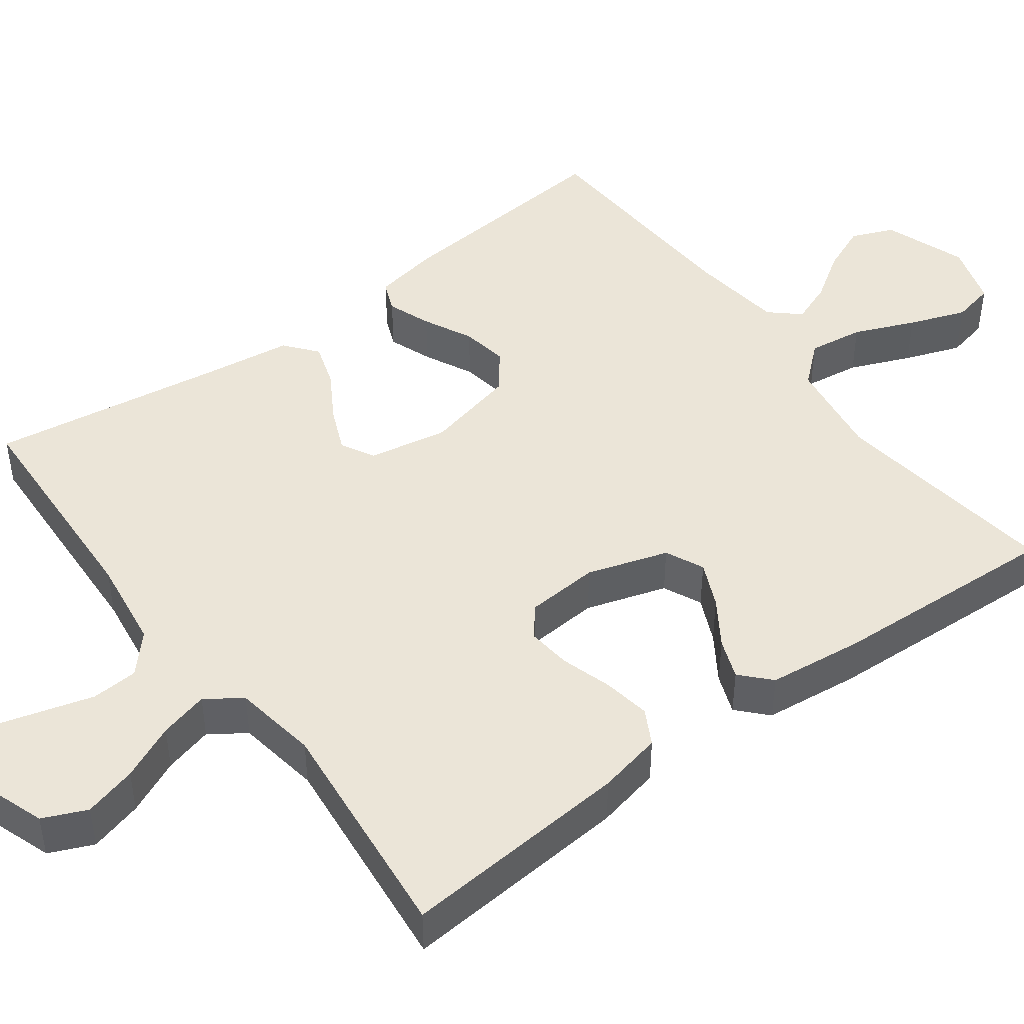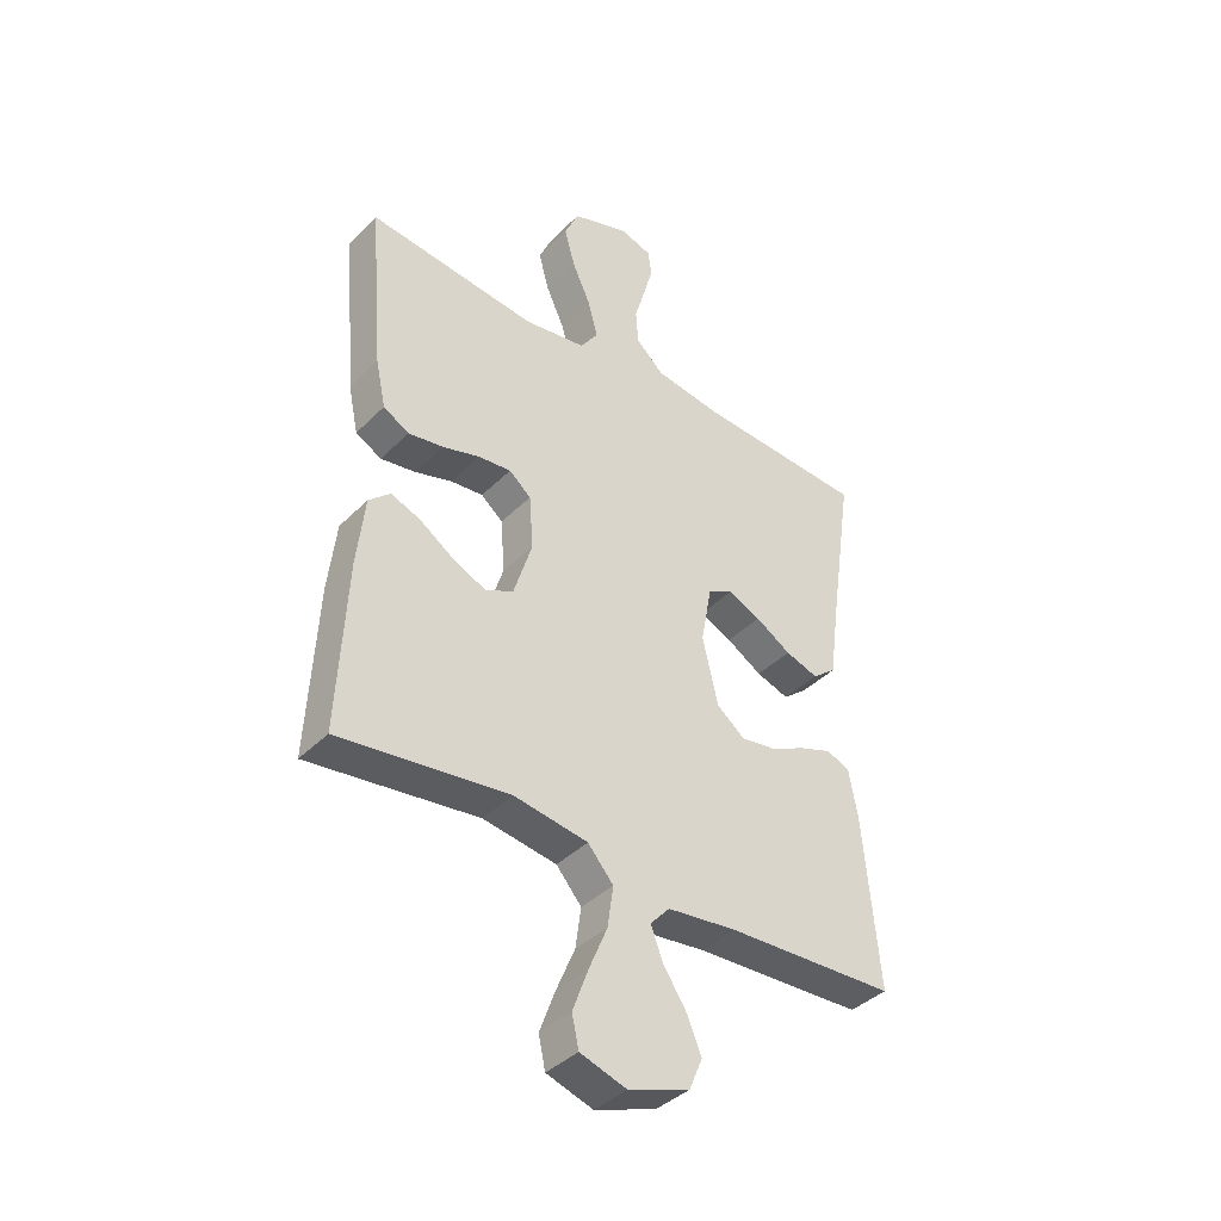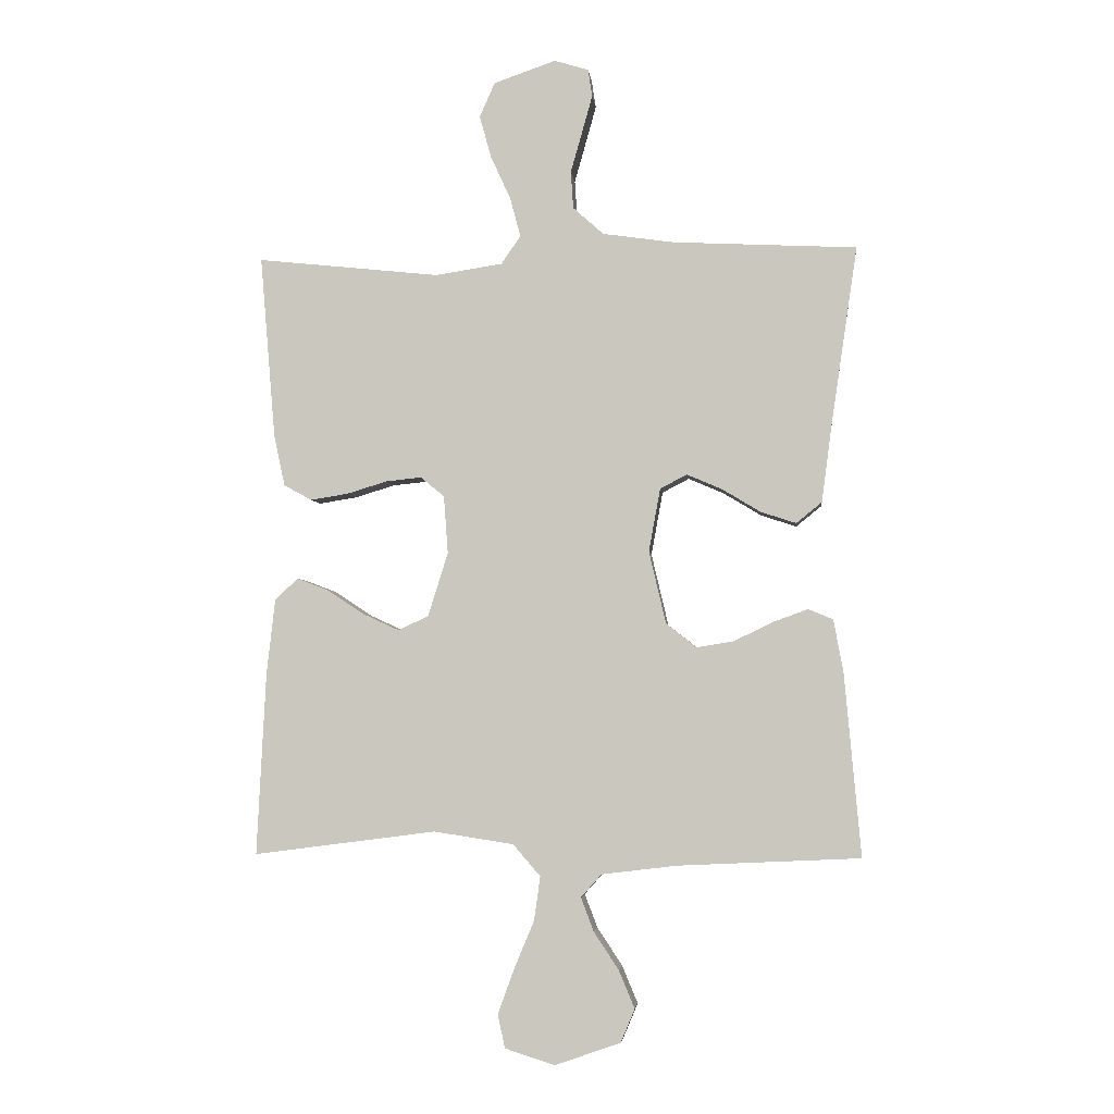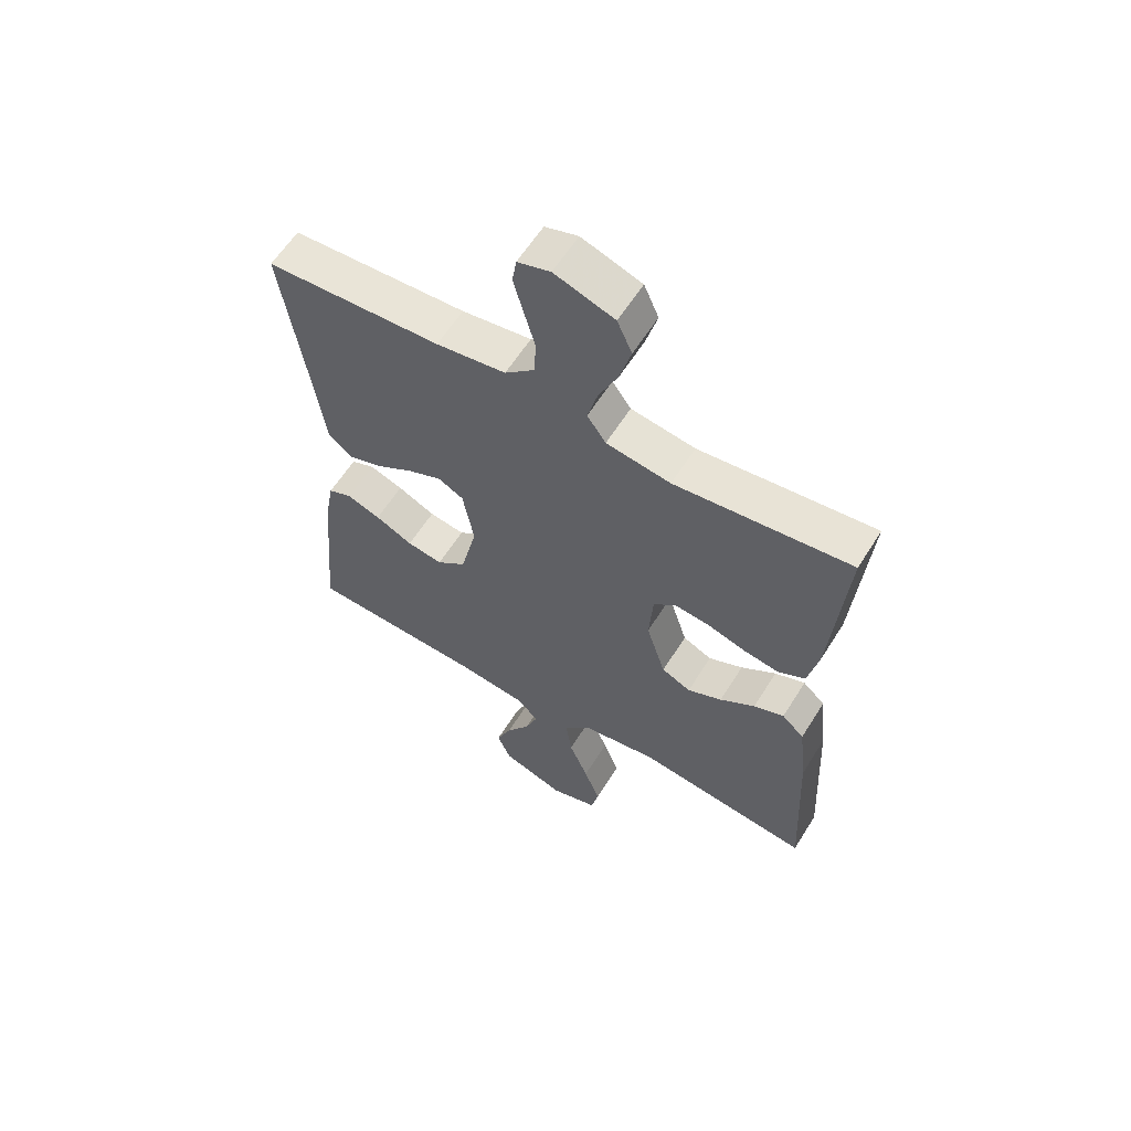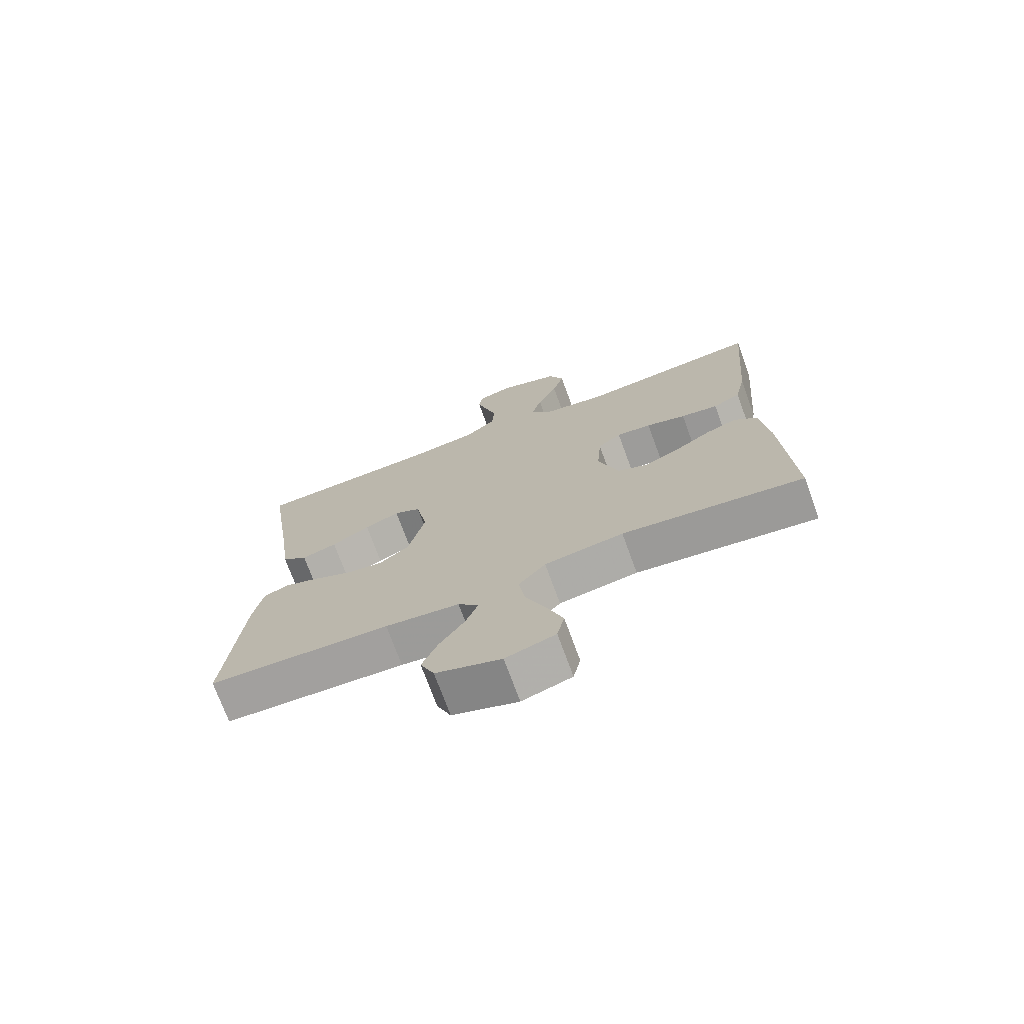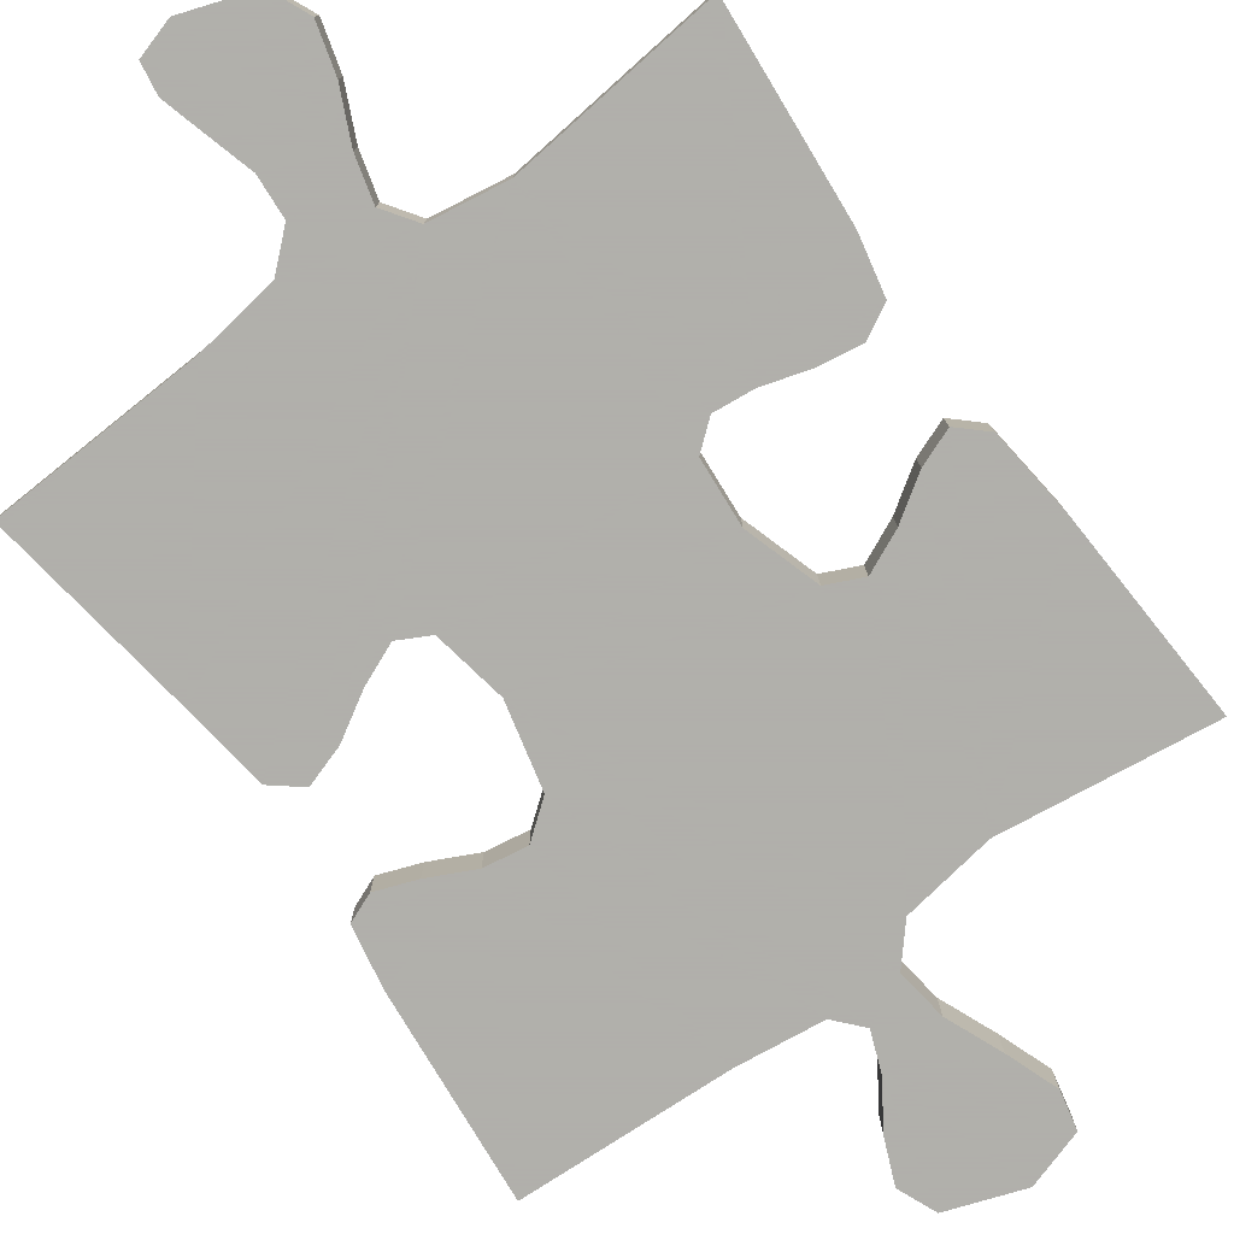
<metadata>
{"format":"obj","ext":"obj","renderer":"f3d","projection":"perspective","resolution":1024,"background":"white","views":[{"elev":45.7,"azim":53.3,"up":"+Y"},{"elev":-39.8,"azim":140.5,"up":"+Z"},{"elev":-3.8,"azim":-174.0,"up":"+Z"},{"elev":60.2,"azim":31.8,"up":"+Z"},{"elev":-73.2,"azim":20.1,"up":"+Z"},{"elev":-78.4,"azim":35.8,"up":"+Y"}]}
</metadata>
<code>
v 0.5 0.07 0.5
v 0.475 0.07 0.2
v 0.457 0.07 0.116
v 0.411 0.07 0.091
v 0.349 0.07 0.101
v 0.283 0.07 0.121
v 0.225 0.07 0.127
v 0.186 0.07 0.095
v 0.179 0.07 0
v 0.212 0.07 -0.105
v 0.262 0.07 -0.128
v 0.321 0.07 -0.101
v 0.381 0.07 -0.061
v 0.433 0.07 -0.041
v 0.471 0.07 -0.076
v 0.485 0.07 -0.2
v 0.5 0.07 -0.5
v 0.2 0.07 -0.461
v 0.069 0.07 -0.481
v 0.024 0.07 -0.533
v 0.034 0.07 -0.605
v 0.067 0.07 -0.684
v 0.094 0.07 -0.758
v 0.082 0.07 -0.813
v 0 0.07 -0.839
v -0.108 0.07 -0.801
v -0.131 0.07 -0.746
v -0.105 0.07 -0.684
v -0.064 0.07 -0.622
v -0.043 0.07 -0.567
v -0.077 0.07 -0.529
v -0.2 0.07 -0.514
v -0.5 0.07 -0.5
v -0.473 0.07 -0.2
v -0.457 0.07 -0.113
v -0.416 0.07 -0.096
v -0.359 0.07 -0.117
v -0.295 0.07 -0.148
v -0.234 0.07 -0.158
v -0.184 0.07 -0.119
v -0.156 0.07 0
v -0.175 0.07 0.104
v -0.219 0.07 0.127
v -0.277 0.07 0.102
v -0.34 0.07 0.064
v -0.398 0.07 0.045
v -0.44 0.07 0.079
v -0.456 0.07 0.2
v -0.5 0.07 0.5
v -0.2 0.07 0.515
v -0.081 0.07 0.532
v -0.031 0.07 0.577
v -0.027 0.07 0.638
v -0.046 0.07 0.705
v -0.063 0.07 0.766
v -0.056 0.07 0.811
v 0 0.07 0.828
v 0.102 0.07 0.793
v 0.127 0.07 0.736
v 0.108 0.07 0.667
v 0.075 0.07 0.595
v 0.058 0.07 0.531
v 0.09 0.07 0.485
v 0.2 0.07 0.468
v 0.5 0 0.5
v 0.475 0 0.2
v 0.457 0 0.116
v 0.411 0 0.091
v 0.349 0 0.101
v 0.283 0 0.121
v 0.225 0 0.127
v 0.186 0 0.095
v 0.179 0 0
v 0.212 0 -0.105
v 0.262 0 -0.128
v 0.321 0 -0.101
v 0.381 0 -0.061
v 0.433 0 -0.041
v 0.471 0 -0.076
v 0.485 0 -0.2
v 0.5 0 -0.5
v 0.2 0 -0.461
v 0.069 0 -0.481
v 0.024 0 -0.533
v 0.034 0 -0.605
v 0.067 0 -0.684
v 0.094 0 -0.758
v 0.082 0 -0.813
v 0 0 -0.839
v -0.108 0 -0.801
v -0.131 0 -0.746
v -0.105 0 -0.684
v -0.064 0 -0.622
v -0.043 0 -0.567
v -0.077 0 -0.529
v -0.2 0 -0.514
v -0.5 0 -0.5
v -0.473 0 -0.2
v -0.457 0 -0.113
v -0.416 0 -0.096
v -0.359 0 -0.117
v -0.295 0 -0.148
v -0.234 0 -0.158
v -0.184 0 -0.119
v -0.156 0 0
v -0.175 0 0.104
v -0.219 0 0.127
v -0.277 0 0.102
v -0.34 0 0.064
v -0.398 0 0.045
v -0.44 0 0.079
v -0.456 0 0.2
v -0.5 0 0.5
v -0.2 0 0.515
v -0.081 0 0.532
v -0.031 0 0.577
v -0.027 0 0.638
v -0.046 0 0.705
v -0.063 0 0.766
v -0.056 0 0.811
v 0 0 0.828
v 0.102 0 0.793
v 0.127 0 0.736
v 0.108 0 0.667
v 0.075 0 0.595
v 0.058 0 0.531
v 0.09 0 0.485
v 0.2 0 0.468
f 59 60 61
f 58 59 61
f 57 58 61
f 56 57 61
f 55 56 61
f 54 55 61
f 53 54 61
f 52 53 61 62
f 51 52 62 63
f 48 49 50
f 50 51 63
f 48 50 63
f 47 48 63
f 46 47 63
f 45 46 63
f 44 45 63
f 36 37 38
f 35 36 38
f 34 35 38
f 33 34 38
f 32 33 38
f 31 32 38 39
f 30 31 39 40
f 27 28 29
f 26 27 29
f 25 26 29
f 24 25 29
f 23 24 29
f 22 23 29
f 21 22 29
f 20 21 29 30
f 30 40 41
f 20 30 41
f 19 20 41
f 16 17 18
f 15 16 18
f 14 15 18
f 13 14 18
f 12 13 18
f 11 12 18 19
f 4 5 6
f 3 4 6
f 2 3 6
f 1 2 6
f 64 1 6
f 64 6 7
f 43 44 63 64
f 64 7 8
f 43 64 8
f 42 43 8
f 41 42 8 9
f 10 11 19 41
f 9 10 41
f 125 124 123
f 125 123 122
f 125 122 121
f 125 121 120
f 125 120 119
f 125 119 118
f 125 118 117
f 126 125 117 116
f 127 126 116 115
f 114 113 112
f 127 115 114
f 127 114 112
f 127 112 111
f 127 111 110
f 127 110 109
f 127 109 108
f 102 101 100
f 102 100 99
f 102 99 98
f 102 98 97
f 102 97 96
f 103 102 96 95
f 104 103 95 94
f 93 92 91
f 93 91 90
f 93 90 89
f 93 89 88
f 93 88 87
f 93 87 86
f 93 86 85
f 94 93 85 84
f 105 104 94
f 105 94 84
f 105 84 83
f 82 81 80
f 82 80 79
f 82 79 78
f 82 78 77
f 82 77 76
f 83 82 76 75
f 70 69 68
f 70 68 67
f 70 67 66
f 70 66 65
f 70 65 128
f 71 70 128
f 128 127 108 107
f 72 71 128
f 72 128 107
f 72 107 106
f 73 72 106 105
f 105 83 75 74
f 105 74 73
f 1 65 66 2
f 2 66 67 3
f 3 67 68 4
f 4 68 69 5
f 5 69 70 6
f 6 70 71 7
f 7 71 72 8
f 8 72 73 9
f 9 73 74 10
f 10 74 75 11
f 11 75 76 12
f 12 76 77 13
f 13 77 78 14
f 14 78 79 15
f 15 79 80 16
f 16 80 81 17
f 17 81 82 18
f 18 82 83 19
f 19 83 84 20
f 20 84 85 21
f 21 85 86 22
f 22 86 87 23
f 23 87 88 24
f 24 88 89 25
f 25 89 90 26
f 26 90 91 27
f 27 91 92 28
f 28 92 93 29
f 29 93 94 30
f 30 94 95 31
f 31 95 96 32
f 32 96 97 33
f 33 97 98 34
f 34 98 99 35
f 35 99 100 36
f 36 100 101 37
f 37 101 102 38
f 38 102 103 39
f 39 103 104 40
f 40 104 105 41
f 41 105 106 42
f 42 106 107 43
f 43 107 108 44
f 44 108 109 45
f 45 109 110 46
f 46 110 111 47
f 47 111 112 48
f 48 112 113 49
f 49 113 114 50
f 50 114 115 51
f 51 115 116 52
f 52 116 117 53
f 53 117 118 54
f 54 118 119 55
f 55 119 120 56
f 56 120 121 57
f 57 121 122 58
f 58 122 123 59
f 59 123 124 60
f 60 124 125 61
f 61 125 126 62
f 62 126 127 63
f 63 127 128 64
f 64 128 65 1

</code>
